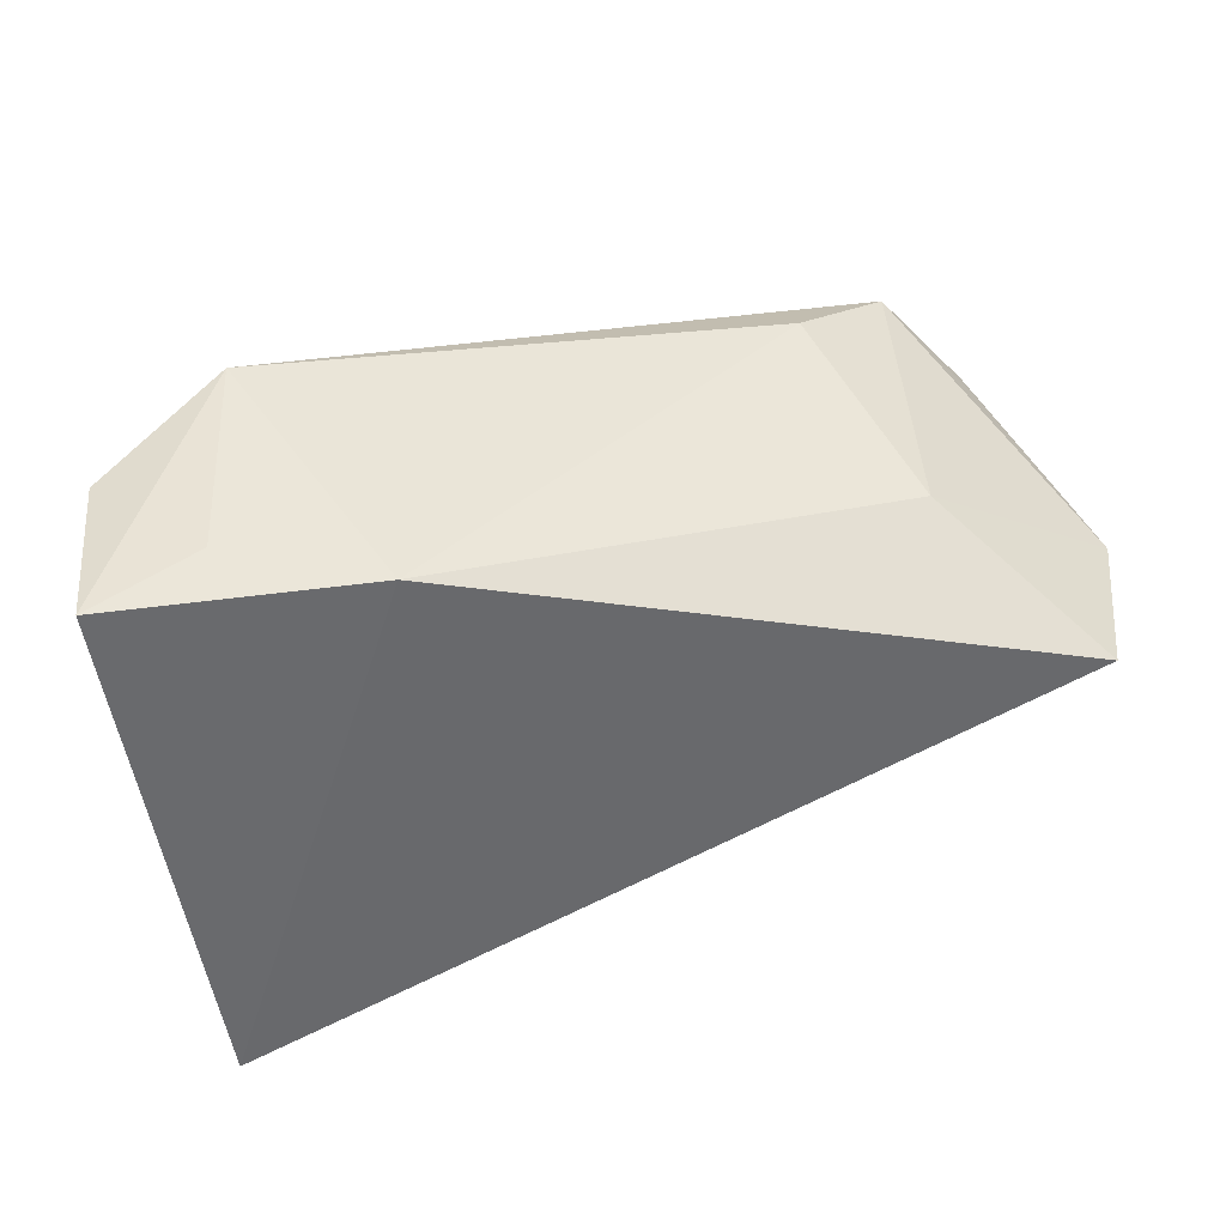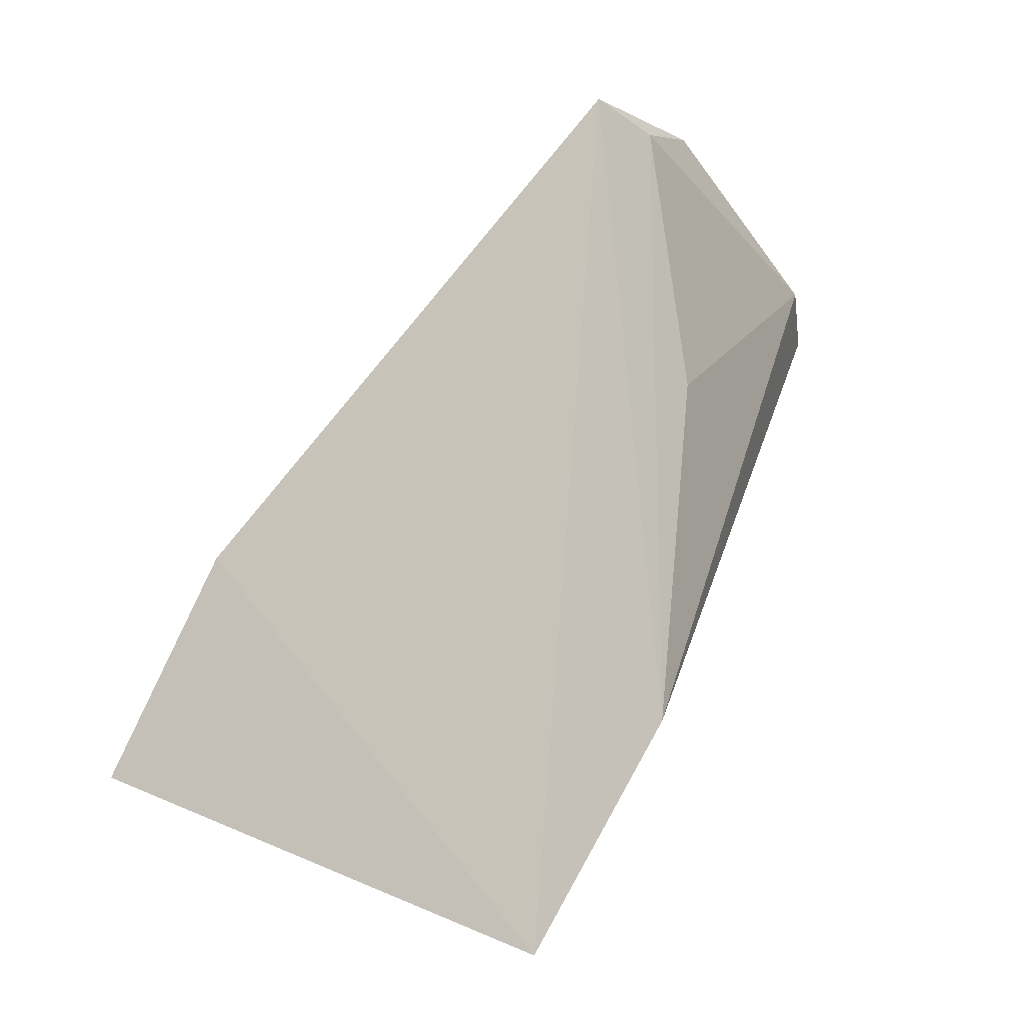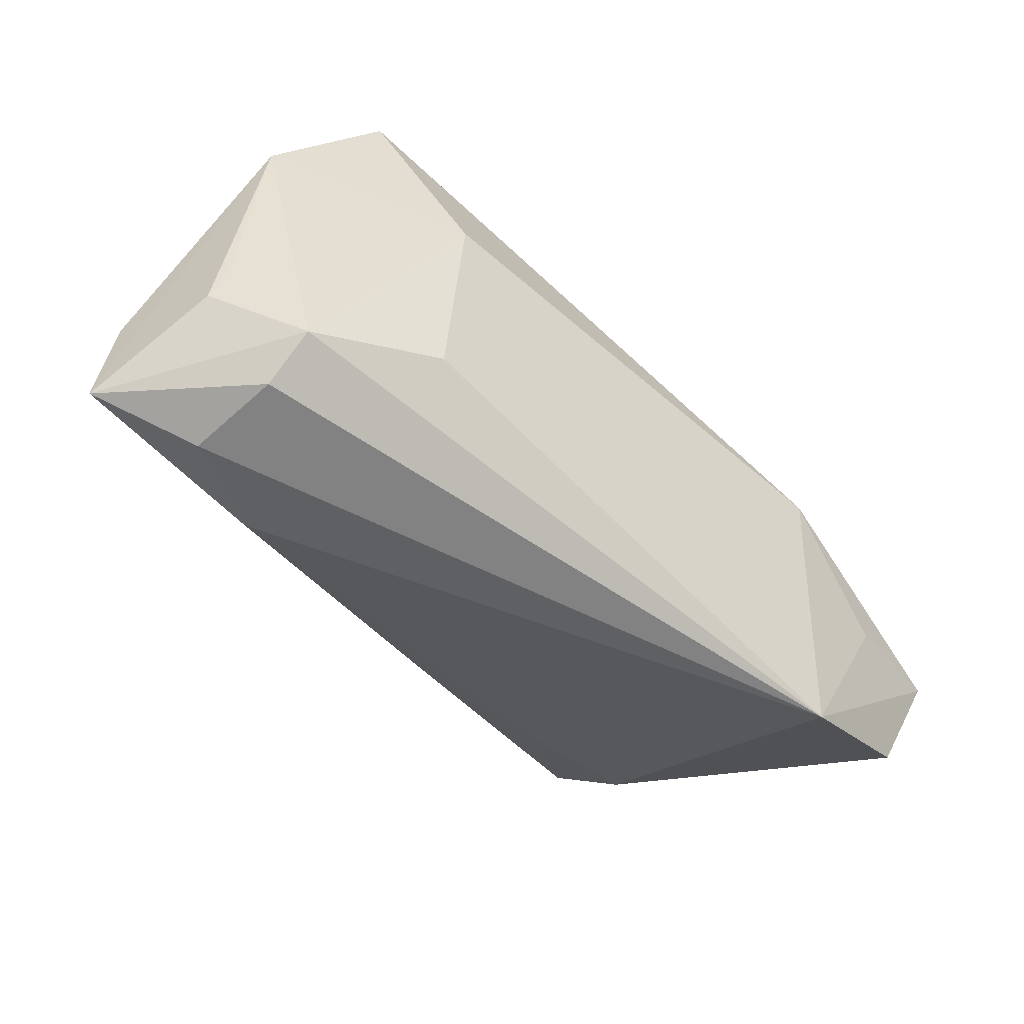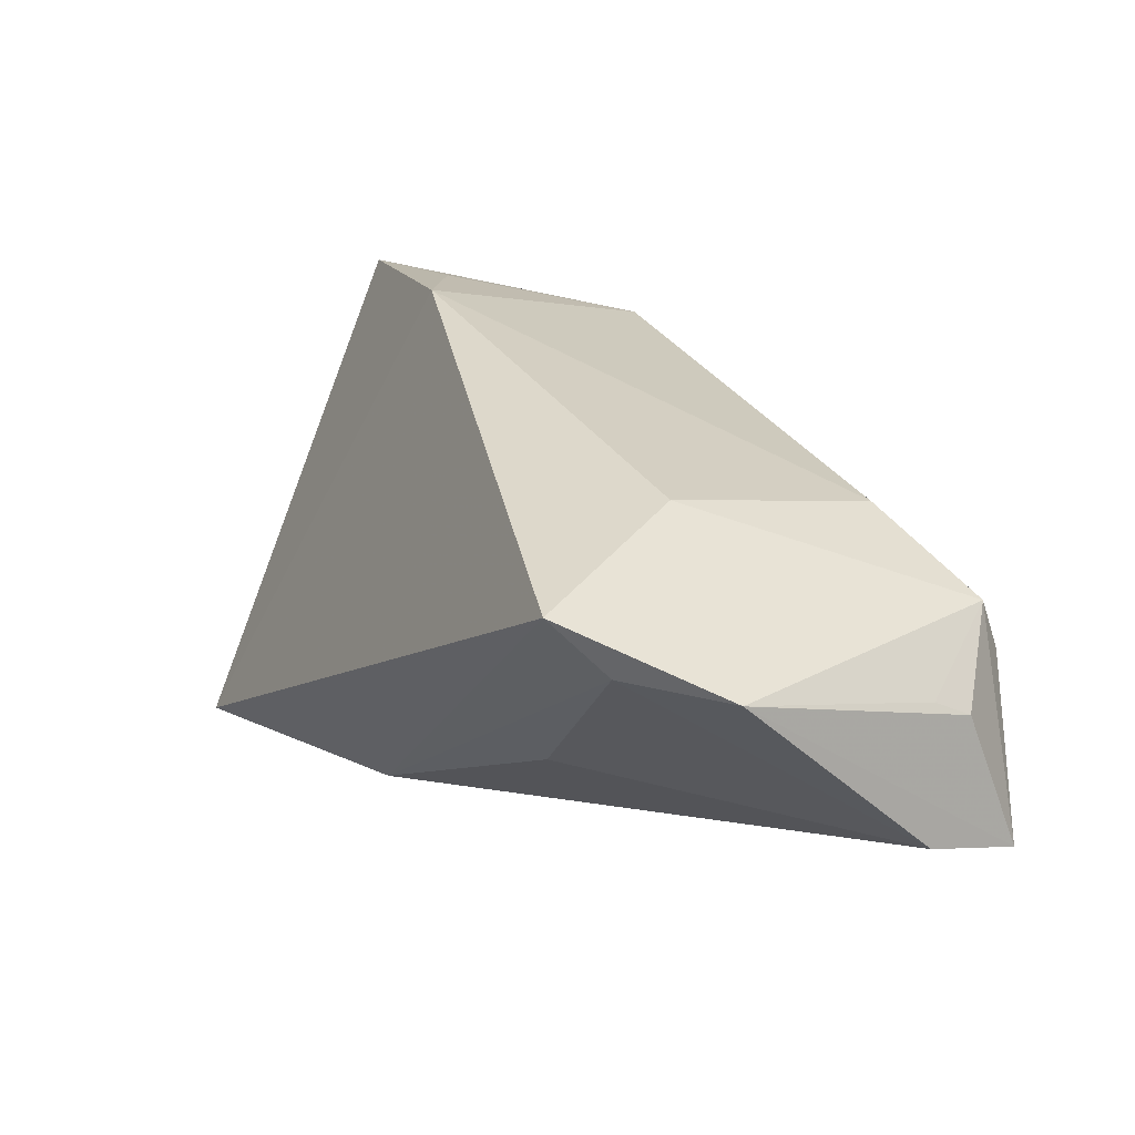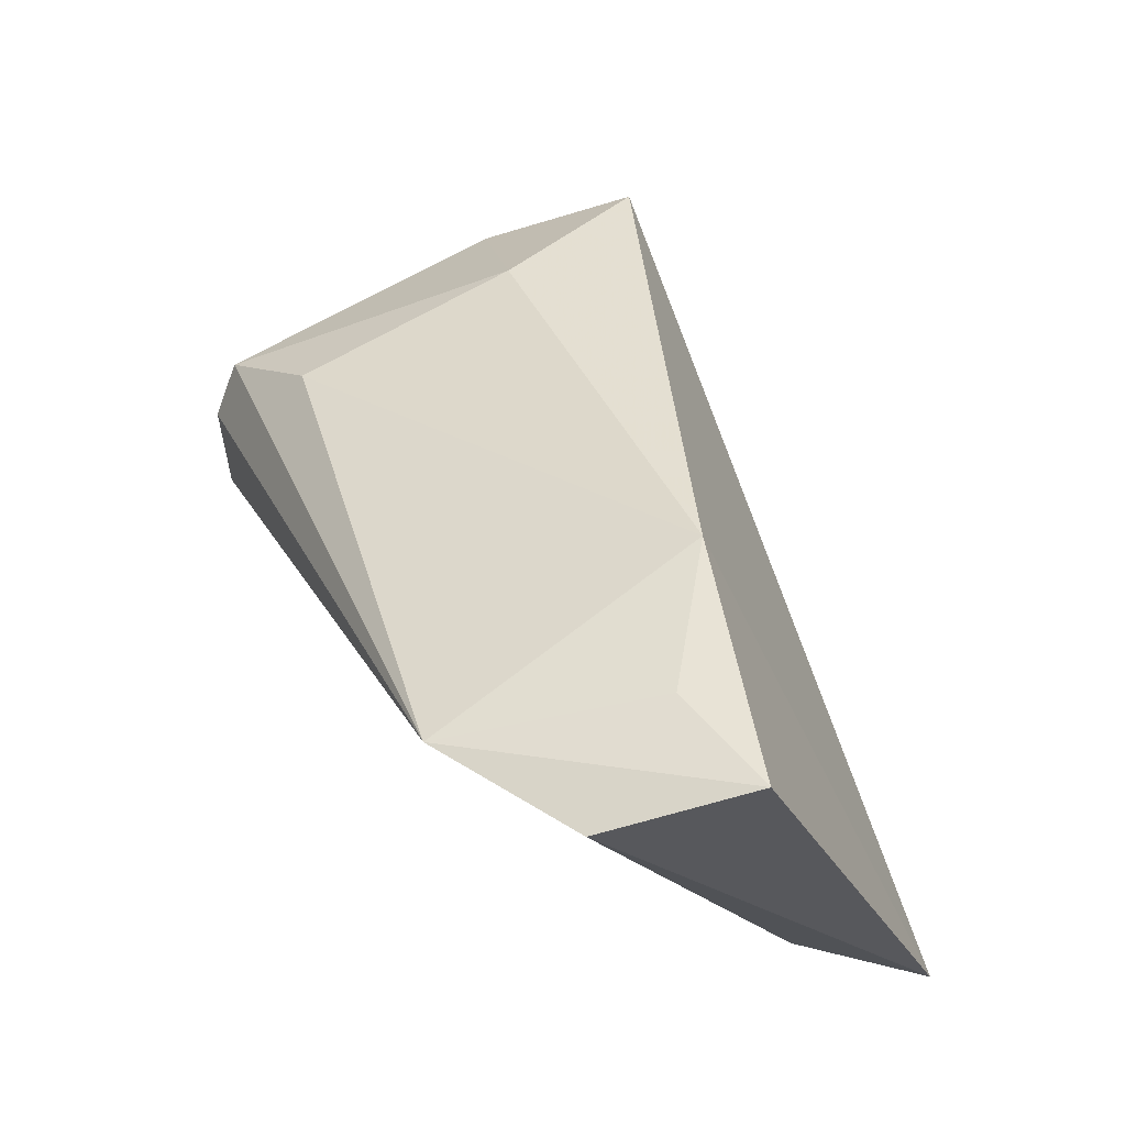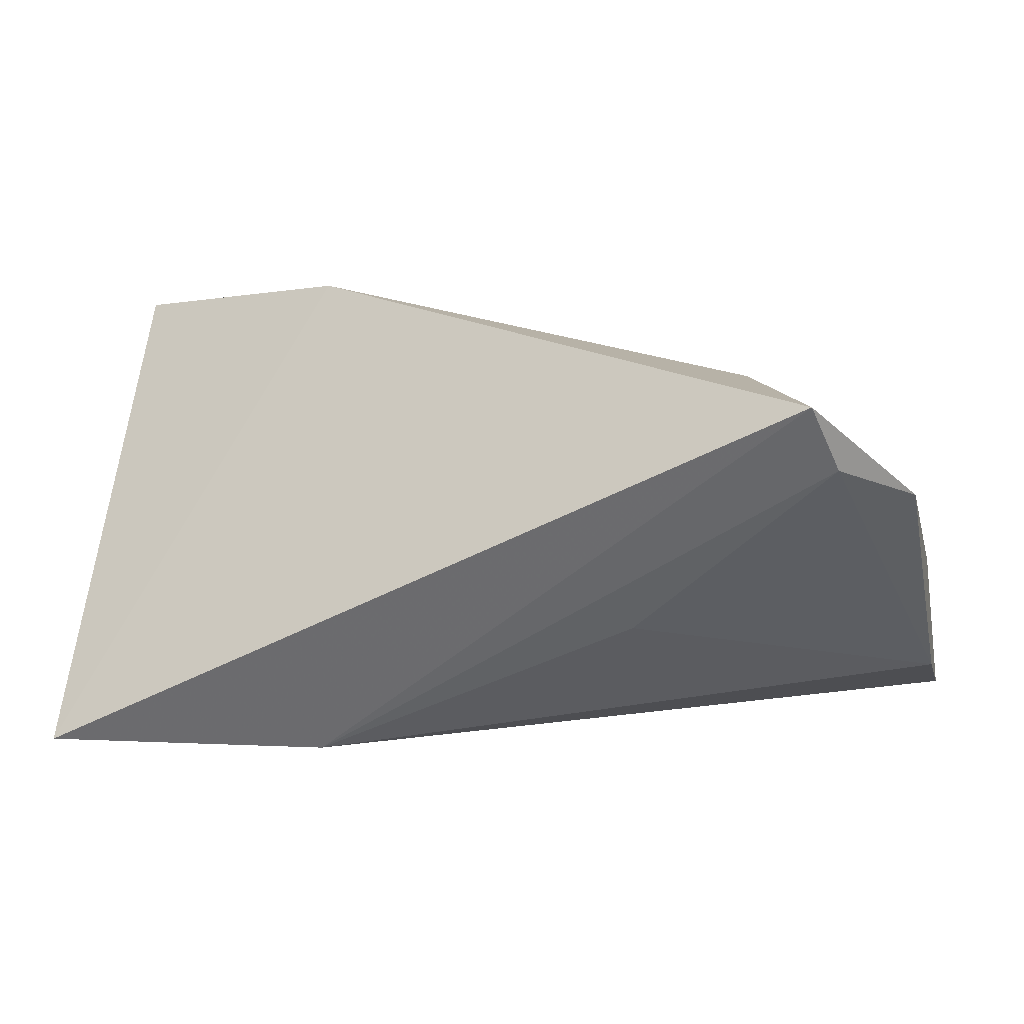
<metadata>
{"format":"obj","ext":"obj","renderer":"f3d","projection":"perspective","resolution":1024,"background":"white","views":[{"elev":60.6,"azim":-21.3,"up":"+Y"},{"elev":69.0,"azim":-63.8,"up":"+Z"},{"elev":-60.9,"azim":125.2,"up":"+Z"},{"elev":15.4,"azim":59.1,"up":"+Y"},{"elev":52.2,"azim":-114.1,"up":"+Y"},{"elev":-2.4,"azim":18.4,"up":"+Y"}]}
</metadata>
<code>
v 0.05324 -0.01996 -0.01159
v 0.04527 0.01003 0.03108
v 0.05188 -0.004124 -0.01234
v -0.03274 -0.01916 0.002458
v 0.03326 0.01629 0.008691
v 0.03078 0.01212 -0.01984
v -0.05474 -0.02957 0.02522
v -0.05474 0.0306 -0.001335
v -0.02124 -0.03064 0.01535
v 0.05215 -0.006328 -0.01714
v -0.04971 0.02543 -0.01851
v 0.02046 -0.01502 0.01616
v 0.05457 0.0008699 0.01411
v 0.04278 -0.003242 -0.02864
v -0.03228 0.02422 -0.02864
v 0.05234 -0.02263 -0.02411
v -0.0407 0.02991 -0.004564
v 0.02888 -0.01827 -0.02564
v -0.04977 -0.01611 0.007654
v 0.04129 -0.01477 -0.02864
v 0.04424 0.003158 -0.02506
v -0.0245 0.03079 0.006287
v 0.0472 0.003238 0.0245
f 9 2 7
f 16 9 18
f 18 9 7
f 7 8 11
f 11 8 15
f 7 2 22
f 22 8 7
f 1 9 16
f 15 18 19
f 7 11 19
f 19 11 15
f 14 21 16
f 15 21 14
f 15 8 17
f 17 22 15
f 8 22 17
f 6 21 15
f 15 22 6
f 9 1 12
f 13 1 16
f 4 18 7
f 7 19 4
f 4 19 18
f 20 18 15
f 15 14 20
f 16 18 20
f 20 14 16
f 5 22 2
f 5 6 22
f 21 6 5
f 2 13 5
f 5 13 21
f 2 9 23
f 9 12 23
f 23 13 2
f 23 12 1
f 1 13 23
f 16 21 10
f 10 13 16
f 21 13 3
f 3 10 21
f 13 10 3

</code>
